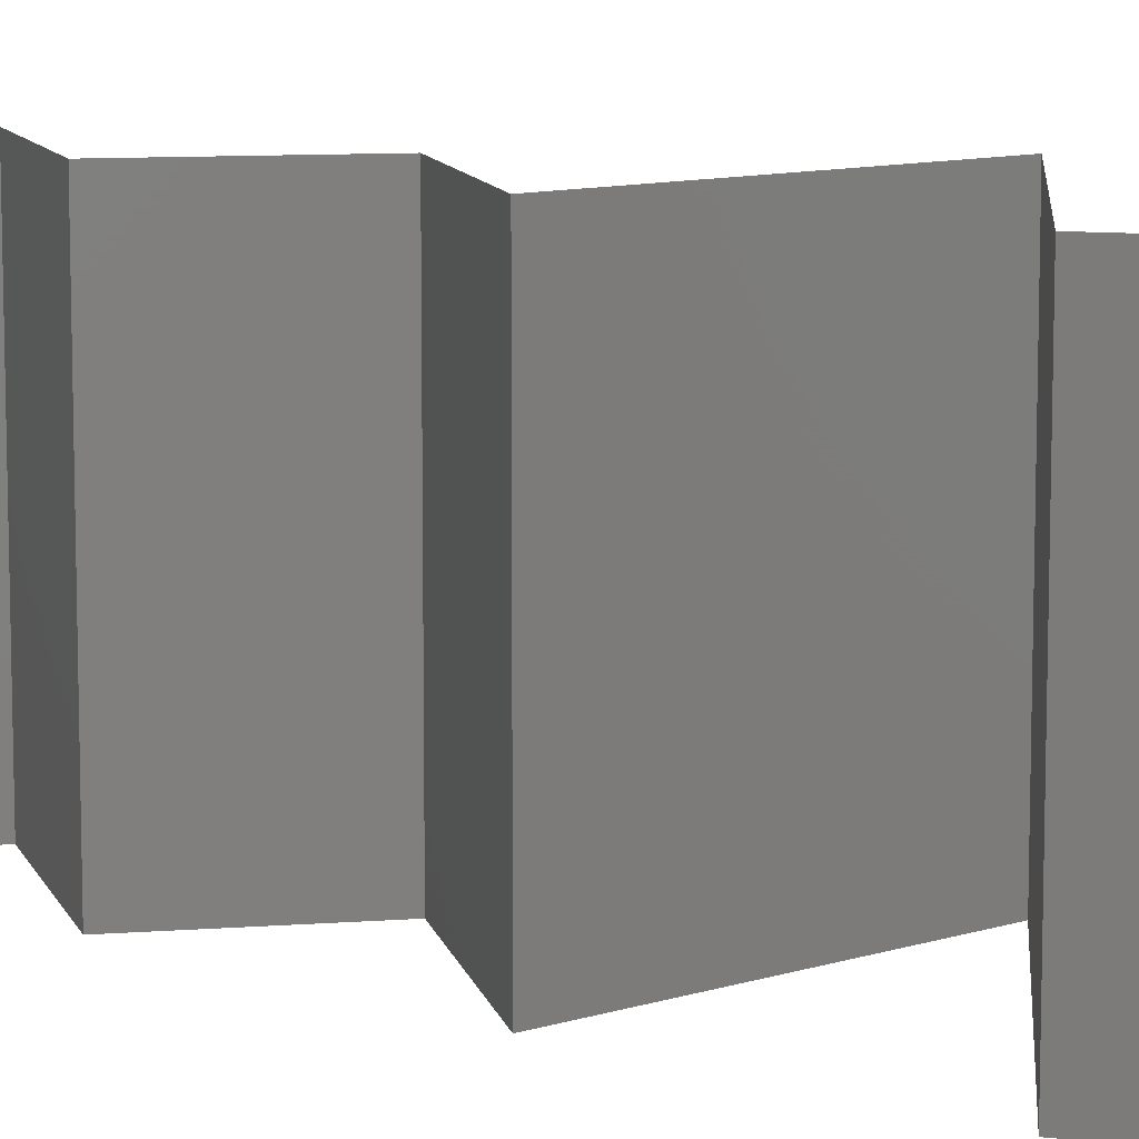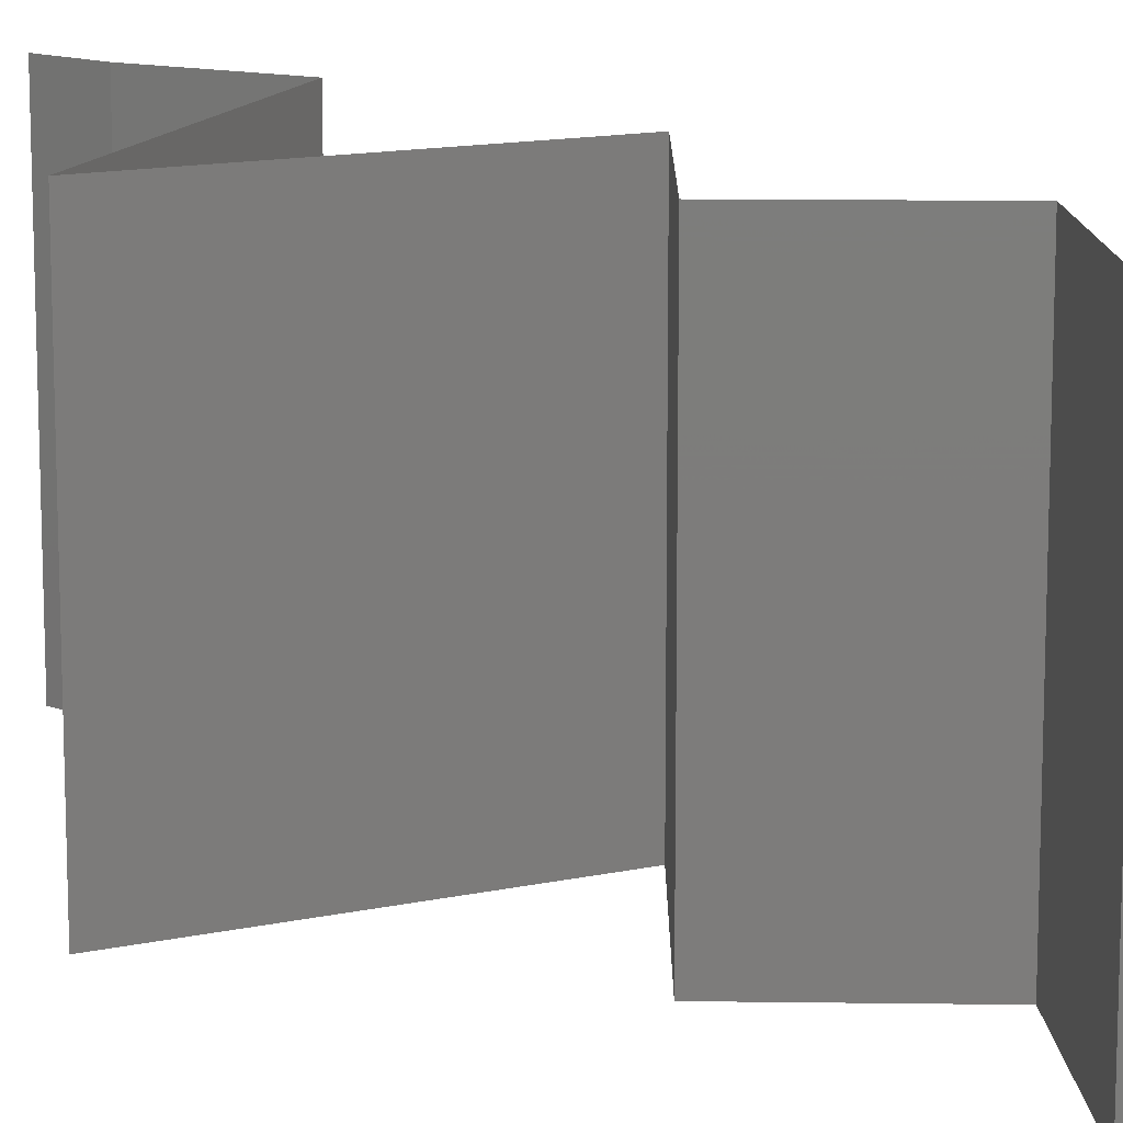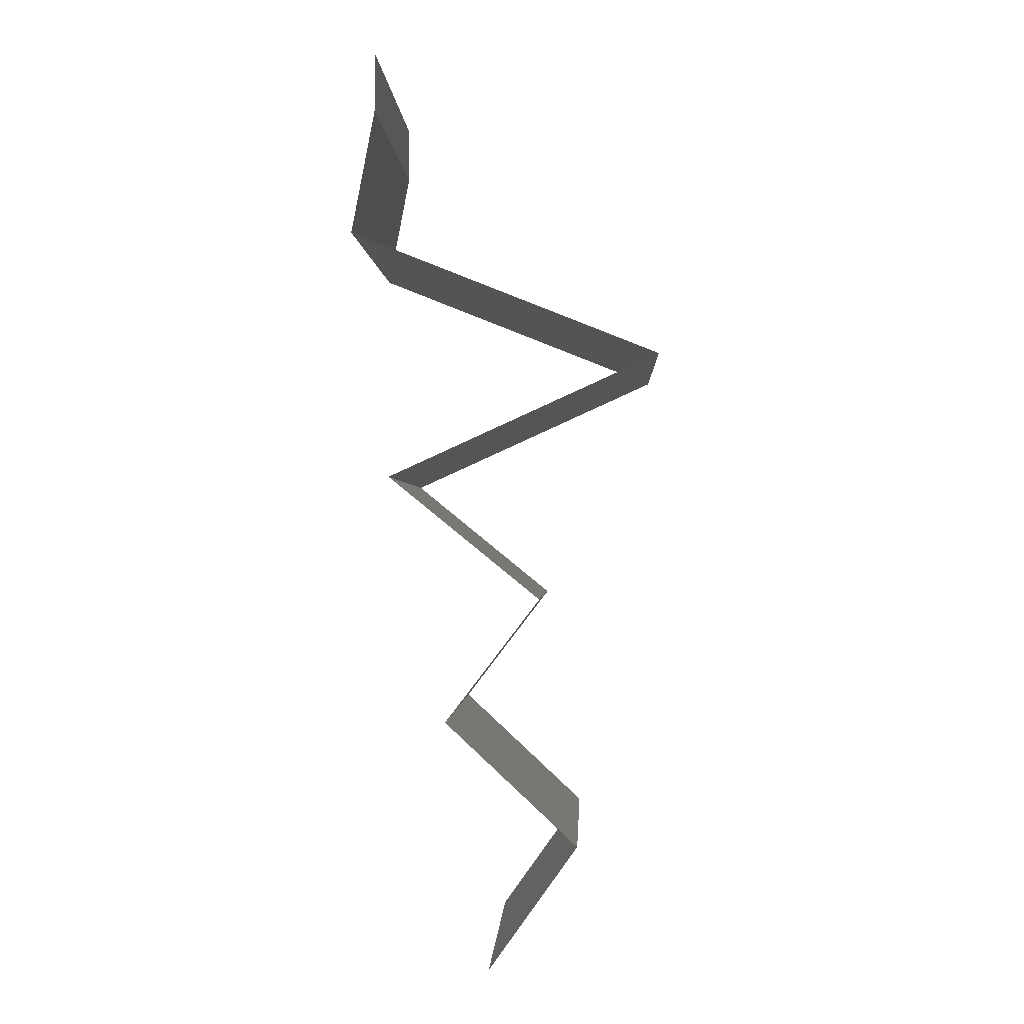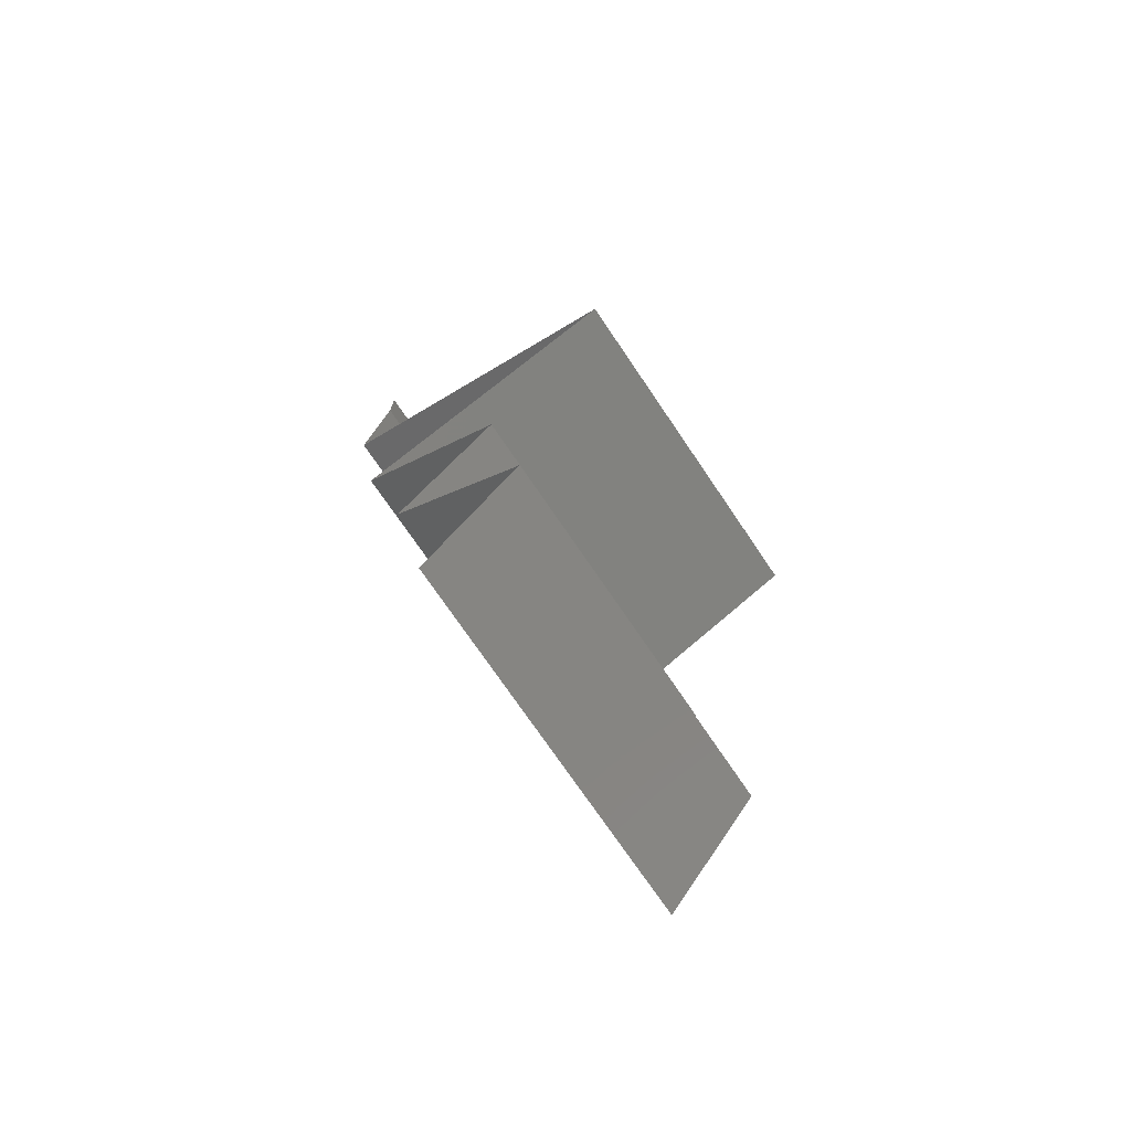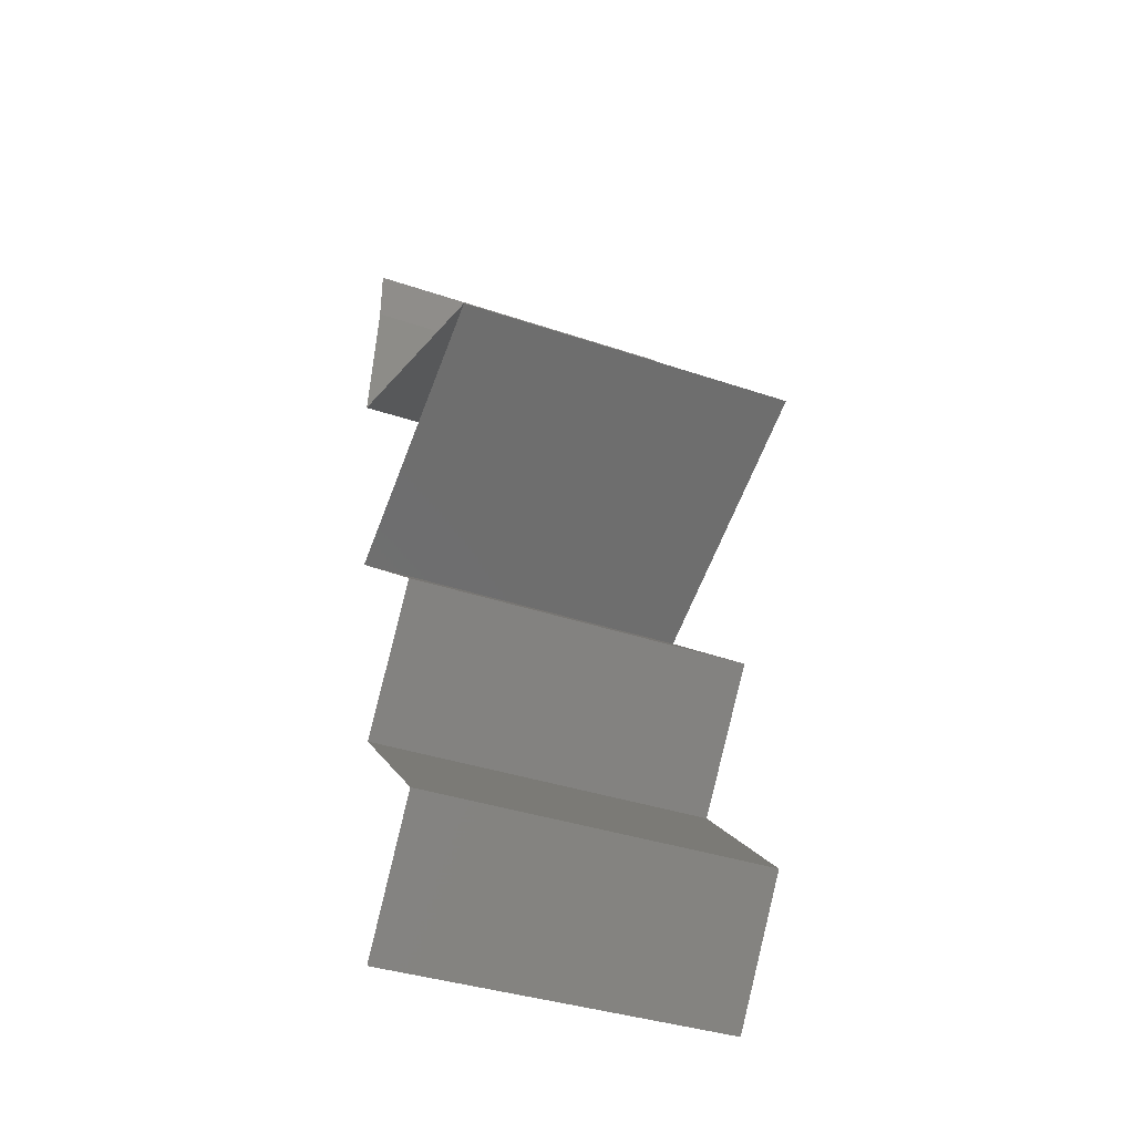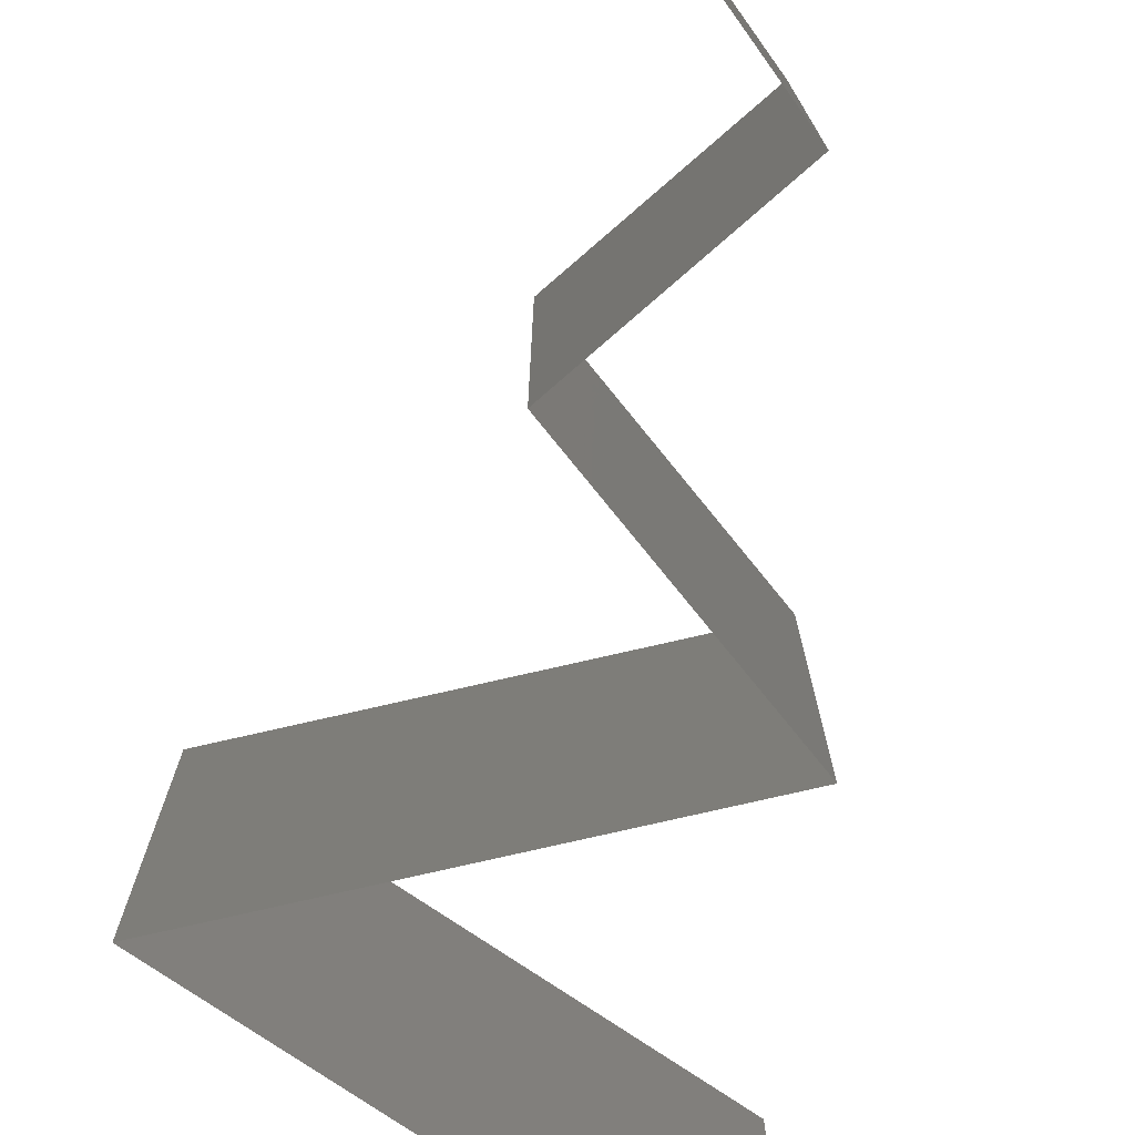
<metadata>
{"format":"stl","ext":"stl","renderer":"f3d","projection":"perspective","resolution":1024,"background":"white","views":[{"elev":10.1,"azim":116.6,"up":"+Z"},{"elev":13.6,"azim":-50.8,"up":"+Z"},{"elev":-1.1,"azim":-177.5,"up":"+Y"},{"elev":-73.4,"azim":-145.9,"up":"+Y"},{"elev":-37.7,"azim":-113.4,"up":"+Y"},{"elev":-79.4,"azim":-11.7,"up":"+Z"}]}
</metadata>
<code>
# stl→obj: 49 verts, 72 faces
v 0.04 0.05662 0
v 0.04 0.06 0
v 0.04 0.06 0.01
v 0.04 0.05662 0.01
v 0.04 0.06 0.02
v 0.04 0.05662 0.02
v 0.04135 0.04954 0.01
v 0.04067 0.05308 0.005
v 0.04135 0.04954 0.02
v 0.04067 0.05308 0.015
v 0.04135 0.04954 0
v 0.02358 0.04247 0.02
v 0.03055 0.04524 0.01239
v 0.03246 0.04601 0.02
v 0.02358 0.04247 0.01
v 0.0348 0.04693 0.006956
v 0.03246 0.04601 0
v 0.03691 0.04778 0.015
v 0.02358 0.04247 0
v 0.0289 0.04459 0.005819
v 0.03008 0.03951 0.007559
v 0.03137 0.03893 0
v 0.03916 0.03539 0
v 0.03513 0.03722 0.004959
v 0.03916 0.03539 0.01
v 0.03384 0.0378 0.01366
v 0.03916 0.03539 0.02
v 0.02857 0.0402 0.0143
v 0.03137 0.03893 0.02
v 0.03481 0.03185 0.005691
v 0.03046 0.02831 0
v 0.03046 0.02831 0.02
v 0.03481 0.03185 0.01448
v 0.03046 0.02831 0.01
v 0.03317 0.02477 0.015
v 0.03588 0.02123 0
v 0.03317 0.02477 0.005
v 0.03588 0.02123 0.01
v 0.03588 0.02123 0.02
v 0.03208 0.01769 0.005
v 0.02829 0.01416 0
v 0.02829 0.01416 0.02
v 0.03208 0.01769 0.015
v 0.02829 0.01416 0.01
v 0.03083 0.01062 0.015
v 0.03337 0.007078 0
v 0.03083 0.01062 0.005
v 0.03337 0.007078 0.01
v 0.03337 0.007078 0.02
f 1 2 3
f 4 5 6
f 3 5 4
f 1 3 4
f 7 8 4
f 9 10 6
f 4 10 7
f 1 8 11
f 4 8 1
f 6 10 4
f 11 8 7
f 7 10 9
f 12 13 14
f 15 13 12
f 7 16 11
f 11 16 17
f 9 18 7
f 19 20 15
f 14 18 9
f 17 20 19
f 7 18 16
f 16 18 13
f 20 13 15
f 13 18 14
f 20 16 13
f 17 16 20
f 19 21 22
f 15 21 19
f 23 24 25
f 25 26 27
f 12 28 15
f 27 26 29
f 26 24 21
f 25 24 26
f 22 24 23
f 29 28 12
f 28 26 21
f 28 21 15
f 21 24 22
f 29 26 28
f 23 30 31
f 32 33 27
f 31 30 34
f 27 33 25
f 34 30 33
f 33 30 25
f 25 30 23
f 34 33 32
f 32 35 34
f 36 37 38
f 34 37 31
f 38 35 39
f 38 37 34
f 34 35 38
f 31 37 36
f 39 35 32
f 36 40 41
f 42 43 39
f 39 43 38
f 41 40 44
f 38 43 40
f 40 43 44
f 38 40 36
f 44 43 42
f 42 45 44
f 46 47 48
f 44 47 41
f 48 45 49
f 48 47 44
f 44 45 48
f 41 47 46
f 49 45 42

</code>
